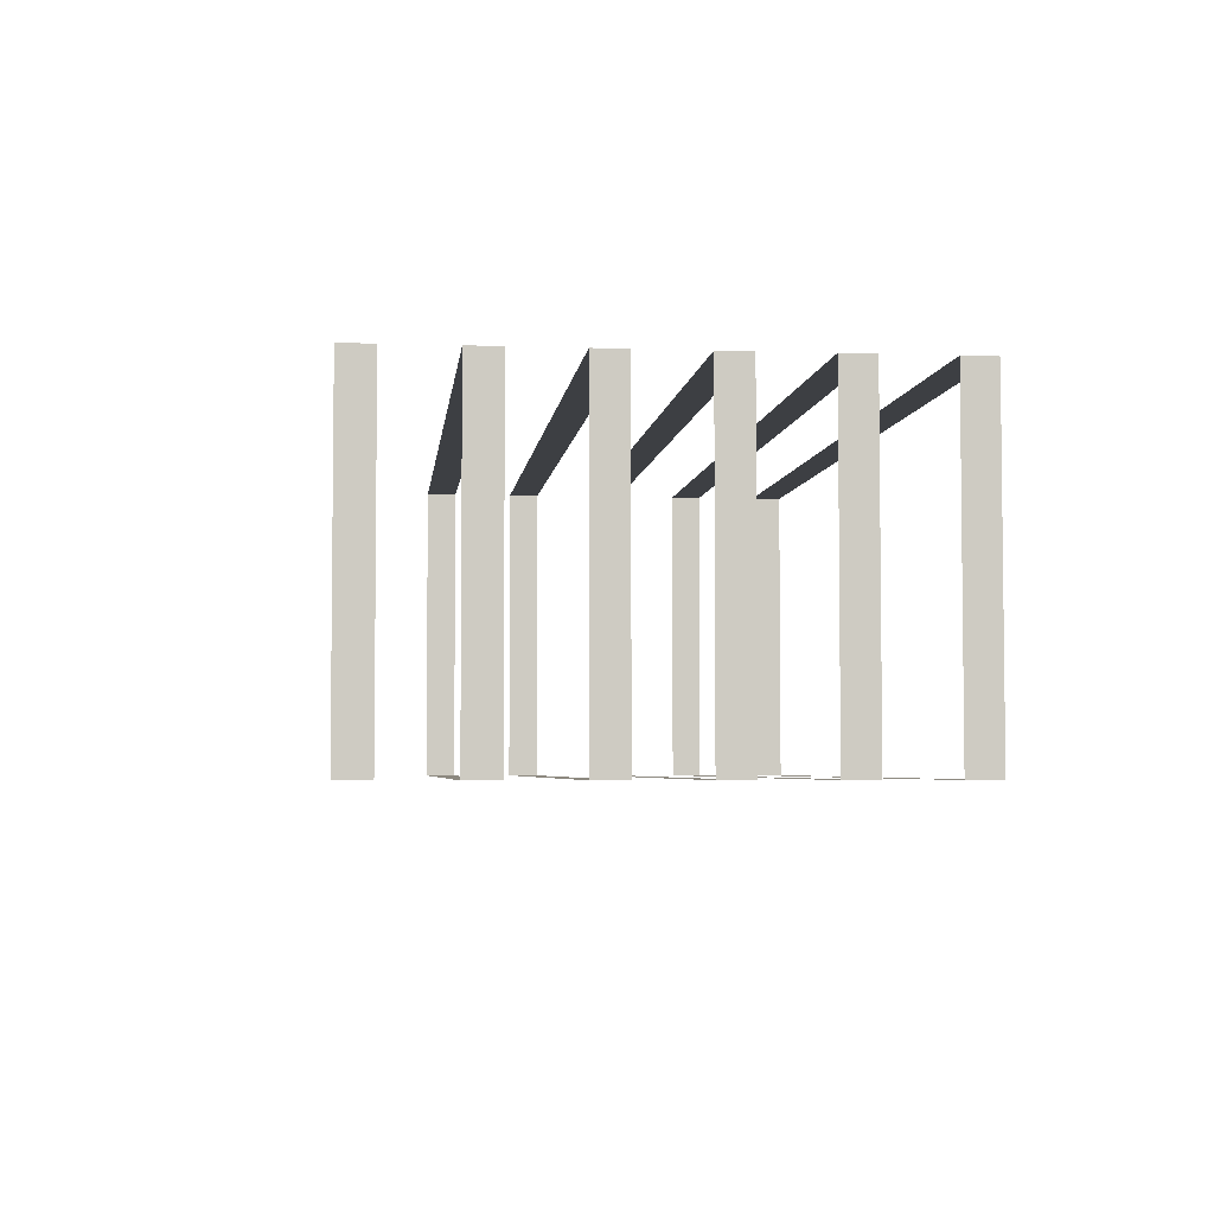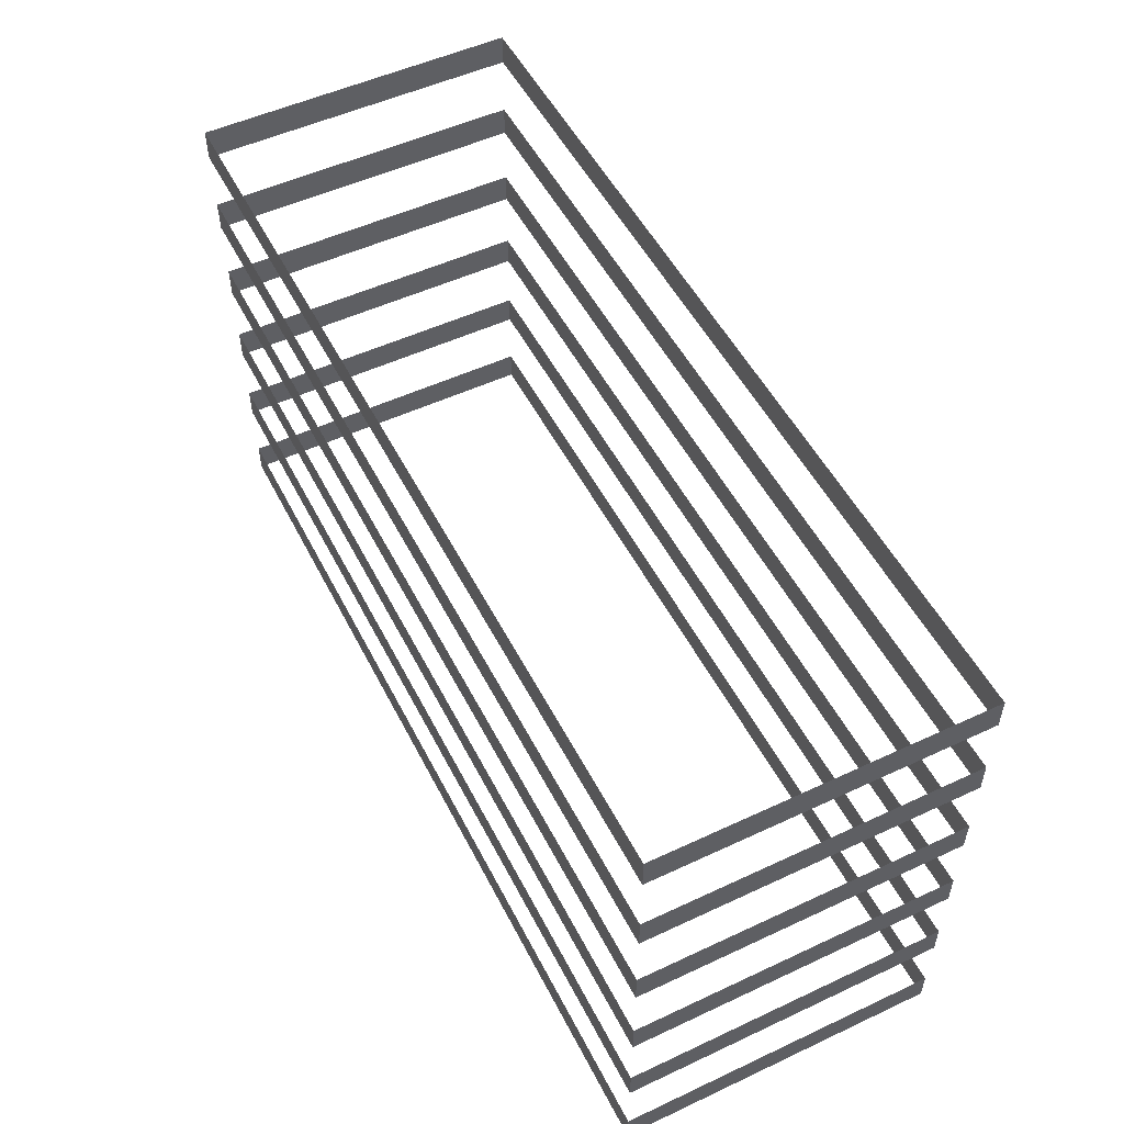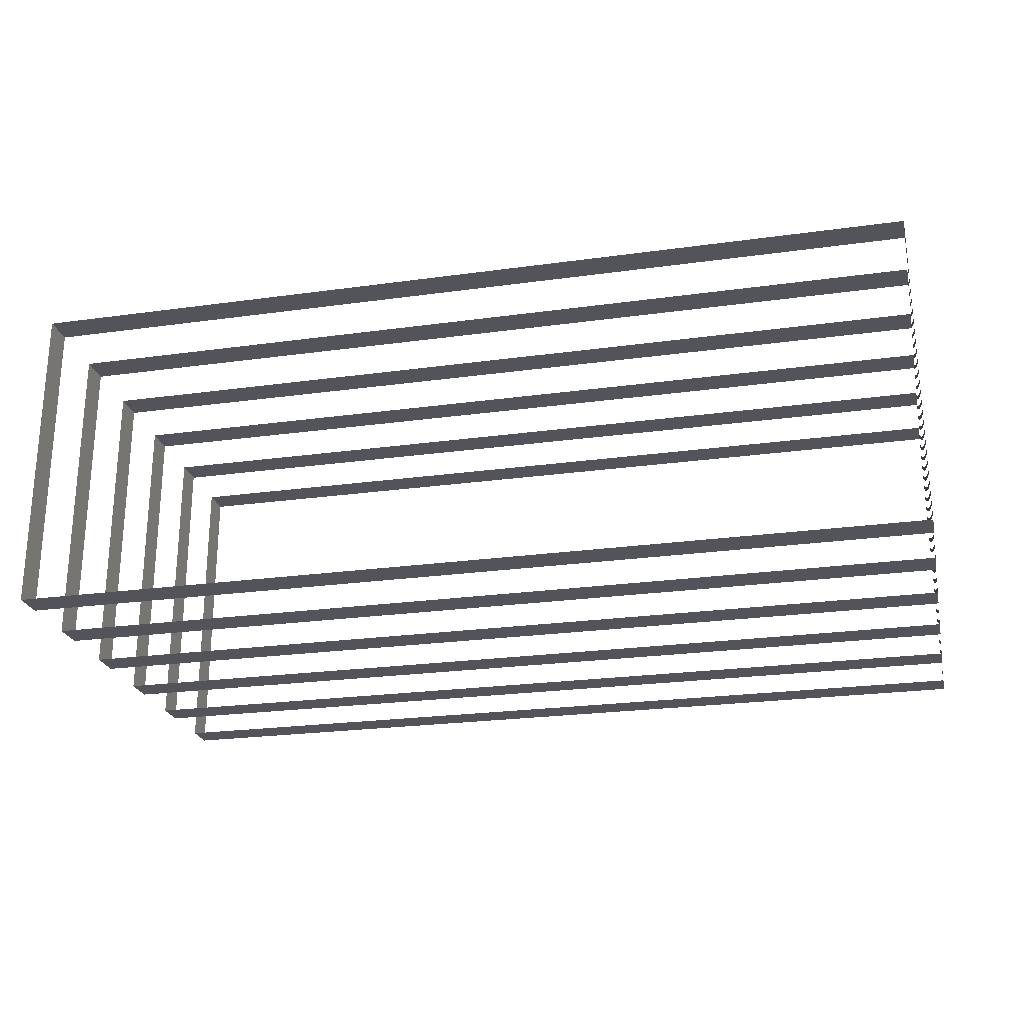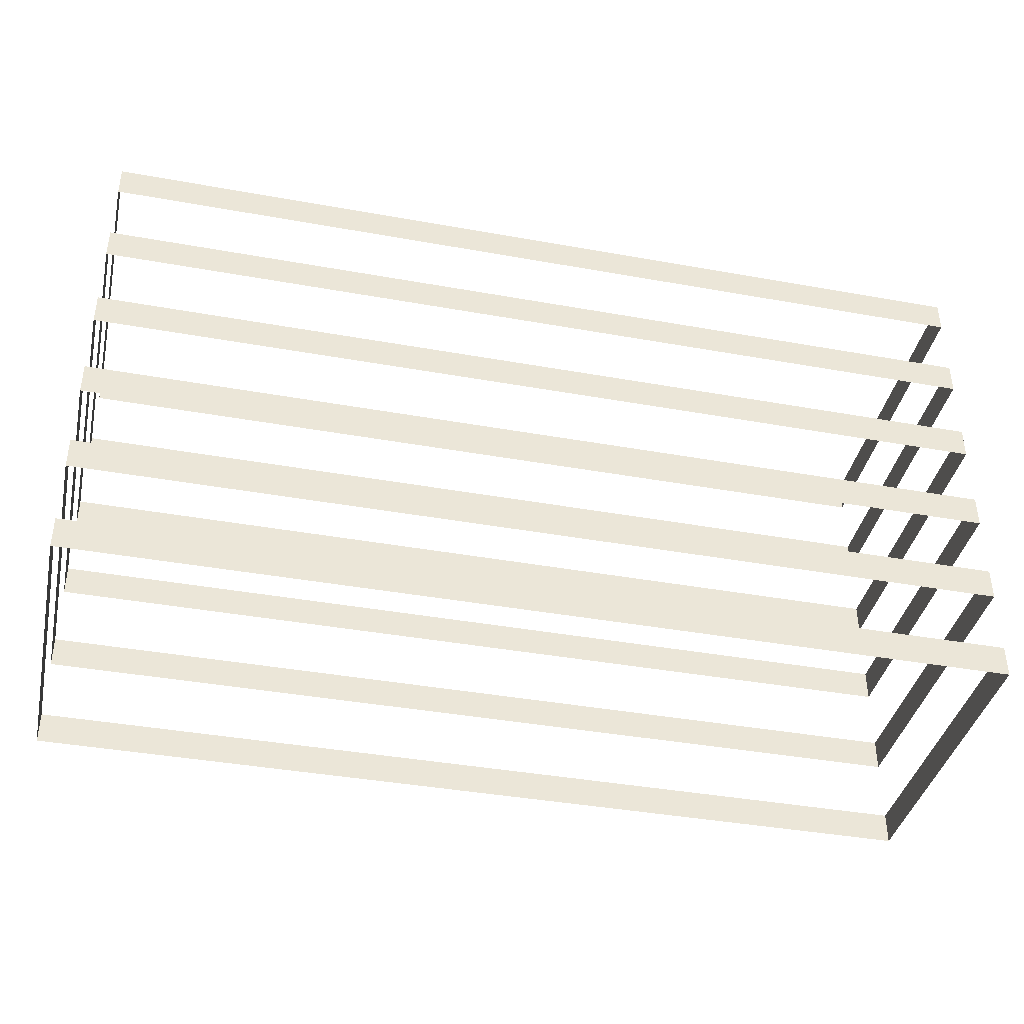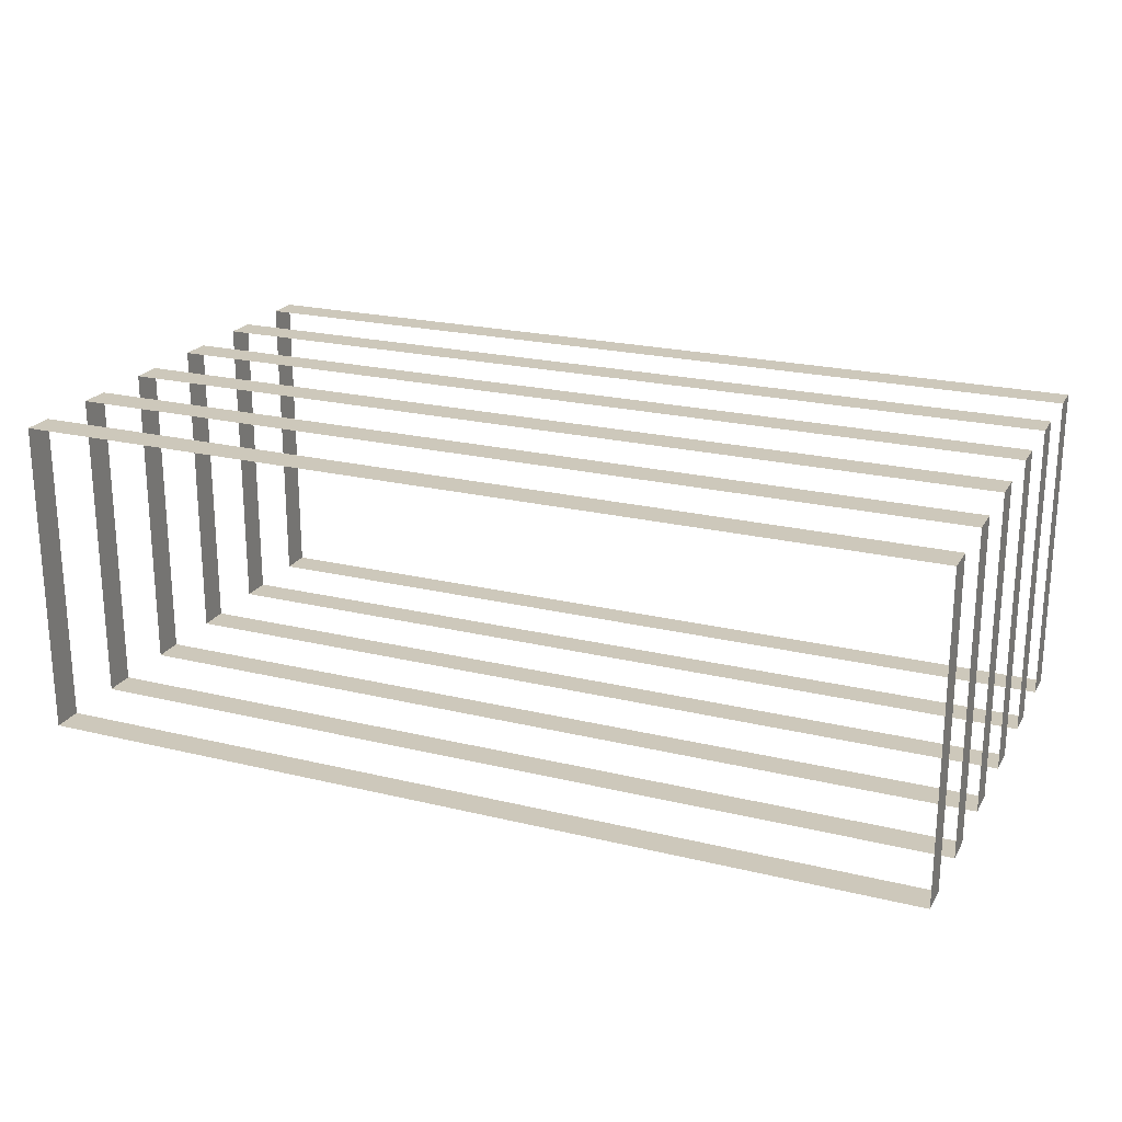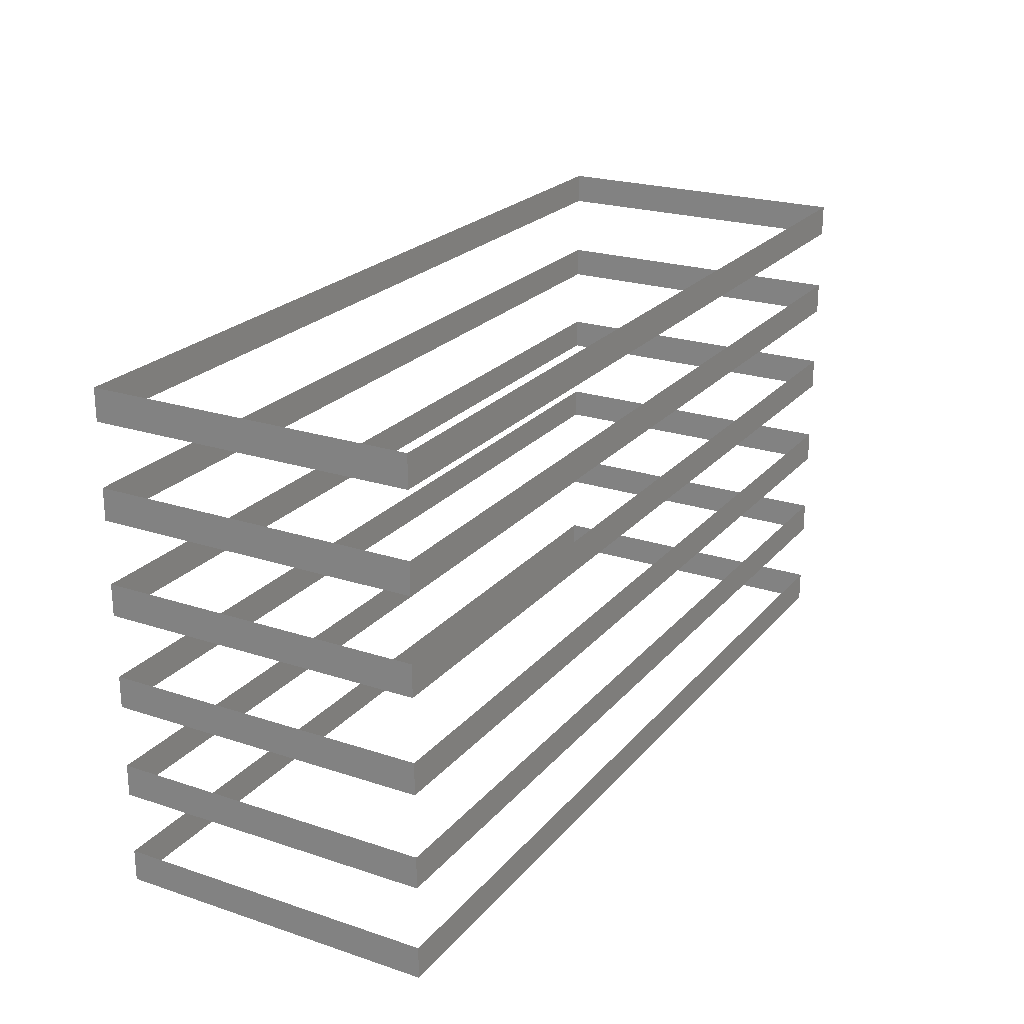
<metadata>
{"format":"obj","ext":"obj","renderer":"f3d","projection":"perspective","resolution":1024,"background":"white","views":[{"elev":-4.1,"azim":-96.2,"up":"+Z"},{"elev":52.3,"azim":-116.7,"up":"+Y"},{"elev":-23.8,"azim":13.0,"up":"+Z"},{"elev":-39.7,"azim":-12.6,"up":"+Y"},{"elev":22.0,"azim":23.0,"up":"+Z"},{"elev":22.9,"azim":-60.6,"up":"+Y"}]}
</metadata>
<code>
g Glass1
v -54.36 -4.009 -0.7564
v -0.7575 -2.145 -0.7564
v -0.7575 -4.009 -0.7564
v -54.36 -2.145 -0.7564
v -54.36 -2.145 -19.7
v -0.7575 -4.009 -19.7
v -0.7575 -2.145 -19.7
v -54.36 -4.009 -19.7
v -0.7575 -4.009 -0.7564
v -0.7575 -2.145 -19.7
v -0.7575 -4.009 -19.7
v -0.7575 -2.145 -0.7564
v -54.36 -4.009 -19.7
v -54.36 -2.145 -0.7564
v -54.36 -4.009 -0.7564
v -54.36 -2.145 -19.7
v -54.36 -9.563 -0.7564
v -0.7575 -7.7 -0.7564
v -0.7575 -9.563 -0.7564
v -54.36 -7.7 -0.7564
v -54.36 -7.7 -19.7
v -0.7575 -9.563 -19.7
v -0.7575 -7.7 -19.7
v -54.36 -9.563 -19.7
v -0.7575 -9.563 -0.7564
v -0.7575 -7.7 -19.7
v -0.7575 -9.563 -19.7
v -0.7575 -7.7 -0.7564
v -54.36 -9.563 -19.7
v -54.36 -7.7 -0.7564
v -54.36 -9.563 -0.7564
v -54.36 -7.7 -19.7
v -54.36 -15.12 -0.7564
v -0.7575 -13.25 -0.7564
v -0.7575 -15.12 -0.7564
v -54.36 -13.25 -0.7564
v -54.36 -13.25 -19.7
v -0.7575 -15.12 -19.7
v -0.7575 -13.25 -19.7
v -54.36 -15.12 -19.7
v -0.7575 -15.12 -0.7564
v -0.7575 -13.25 -19.7
v -0.7575 -15.12 -19.7
v -0.7575 -13.25 -0.7564
v -54.36 -15.12 -19.7
v -54.36 -13.25 -0.7564
v -54.36 -15.12 -0.7564
v -54.36 -13.25 -19.7
v -54.36 -20.67 -0.7564
v -0.7575 -18.81 -0.7564
v -0.7575 -20.67 -0.7564
v -54.36 -18.81 -0.7564
v -54.36 -18.81 -19.7
v -0.7575 -20.67 -19.7
v -0.7575 -18.81 -19.7
v -54.36 -20.67 -19.7
v -0.7575 -20.67 -0.7564
v -0.7575 -18.81 -19.7
v -0.7575 -20.67 -19.7
v -0.7575 -18.81 -0.7564
v -54.36 -20.67 -19.7
v -54.36 -18.81 -0.7564
v -54.36 -20.67 -0.7564
v -54.36 -18.81 -19.7
v -54.36 -26.23 -0.7564
v -0.7575 -24.36 -0.7564
v -0.7575 -26.23 -0.7564
v -54.36 -24.36 -0.7564
v -54.36 -24.36 -19.7
v -0.7575 -26.23 -19.7
v -0.7575 -24.36 -19.7
v -54.36 -26.23 -19.7
v -0.7575 -26.23 -0.7564
v -0.7575 -24.36 -19.7
v -0.7575 -26.23 -19.7
v -0.7575 -24.36 -0.7564
v -54.36 -26.23 -19.7
v -54.36 -24.36 -0.7564
v -54.36 -26.23 -0.7564
v -54.36 -24.36 -19.7
v -54.36 -31.78 -0.7564
v -0.7575 -29.92 -0.7564
v -0.7575 -31.78 -0.7564
v -54.36 -29.92 -0.7564
v -54.36 -29.92 -19.7
v -0.7575 -31.78 -19.7
v -0.7575 -29.92 -19.7
v -54.36 -31.78 -19.7
v -0.7575 -31.78 -0.7564
v -0.7575 -29.92 -19.7
v -0.7575 -31.78 -19.7
v -0.7575 -29.92 -0.7564
v -54.36 -31.78 -19.7
v -54.36 -29.92 -0.7564
v -54.36 -31.78 -0.7564
v -54.36 -29.92 -19.7
g Glass1_0
f -94 -95 -96
f -95 -93 -96
f -90 -91 -92
f -91 -89 -92
f -86 -87 -88
f -87 -85 -88
f -82 -83 -84
f -83 -81 -84
f -78 -79 -80
f -79 -77 -80
f -74 -75 -76
f -75 -73 -76
f -70 -71 -72
f -71 -69 -72
f -66 -67 -68
f -67 -65 -68
f -62 -63 -64
f -63 -61 -64
f -58 -59 -60
f -59 -57 -60
f -54 -55 -56
f -55 -53 -56
f -50 -51 -52
f -51 -49 -52
f -46 -47 -48
f -47 -45 -48
f -42 -43 -44
f -43 -41 -44
f -38 -39 -40
f -39 -37 -40
f -34 -35 -36
f -35 -33 -36
f -30 -31 -32
f -31 -29 -32
f -26 -27 -28
f -27 -25 -28
f -22 -23 -24
f -23 -21 -24
f -18 -19 -20
f -19 -17 -20
f -14 -15 -16
f -15 -13 -16
f -10 -11 -12
f -11 -9 -12
f -6 -7 -8
f -7 -5 -8
f -2 -3 -4
f -3 -1 -4

</code>
